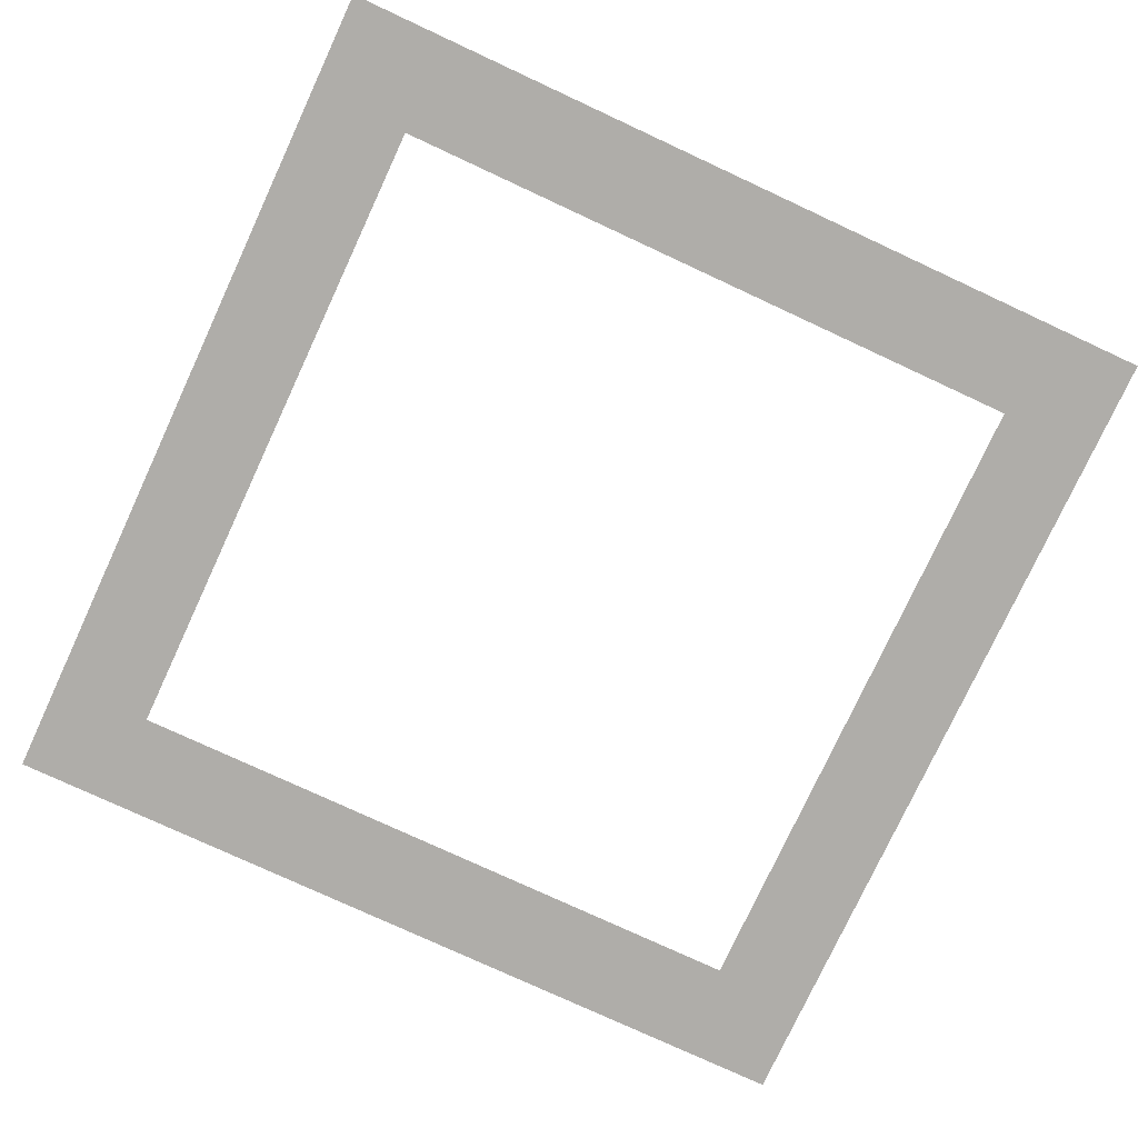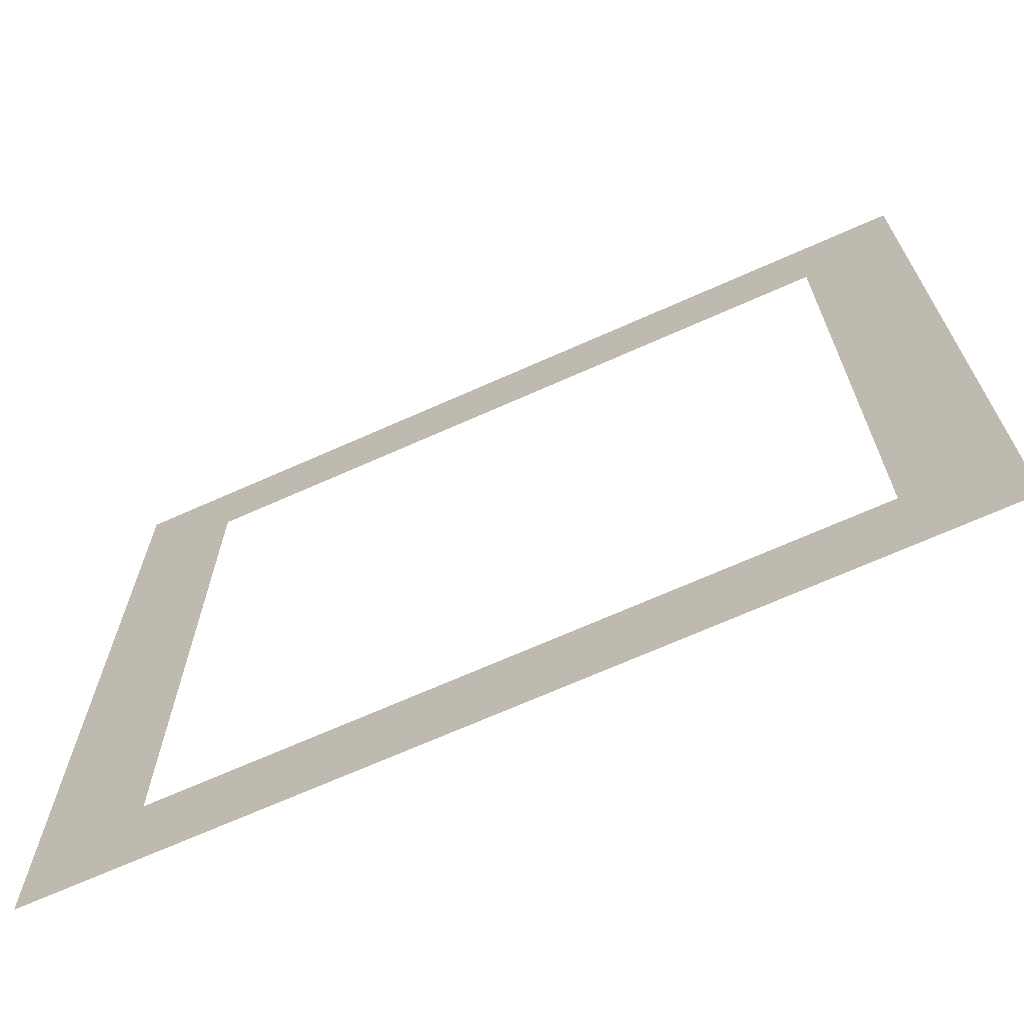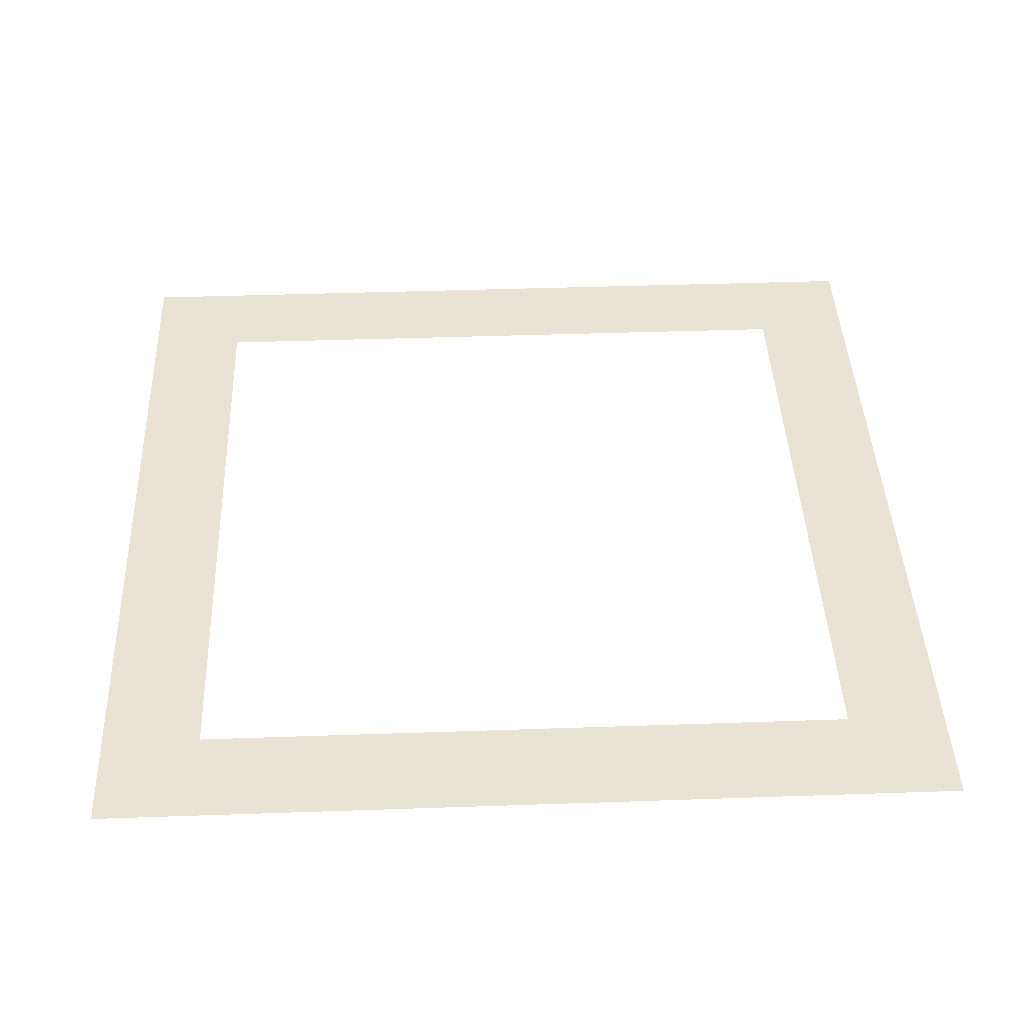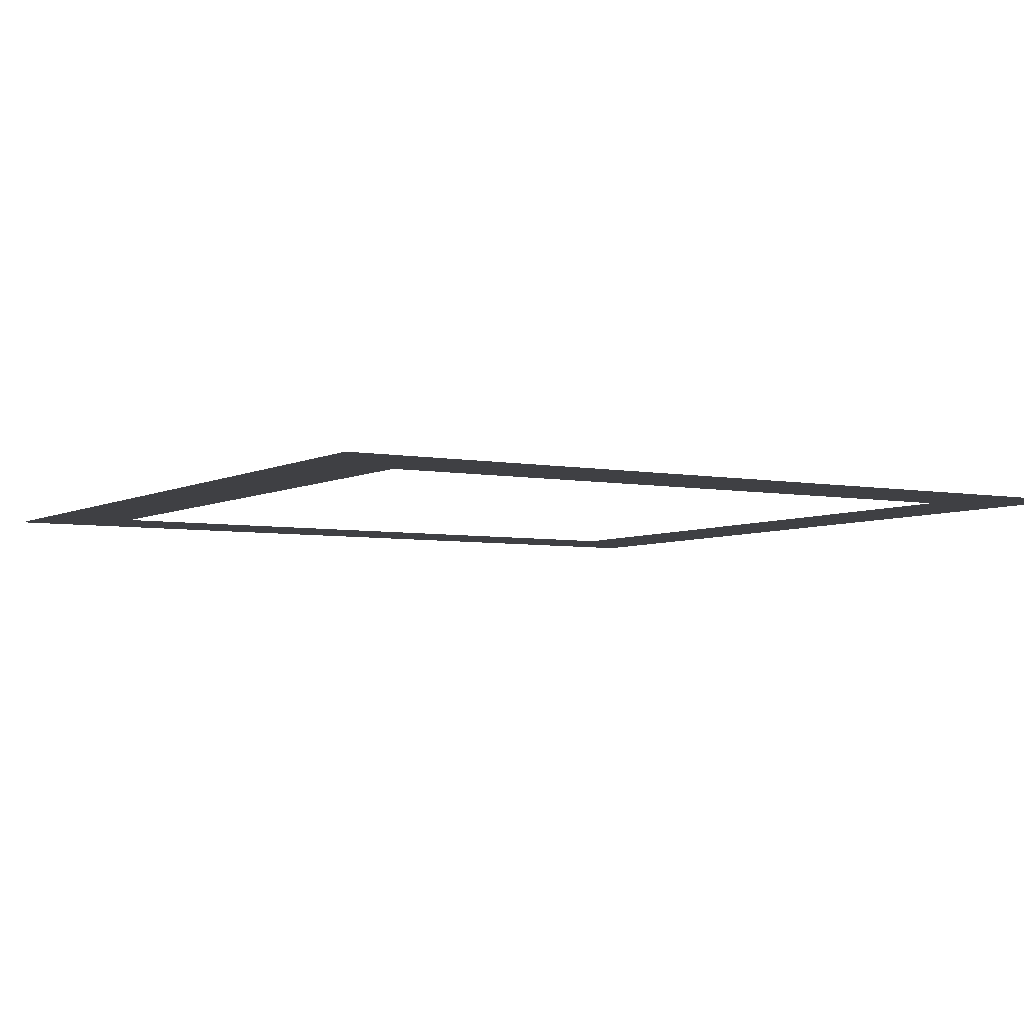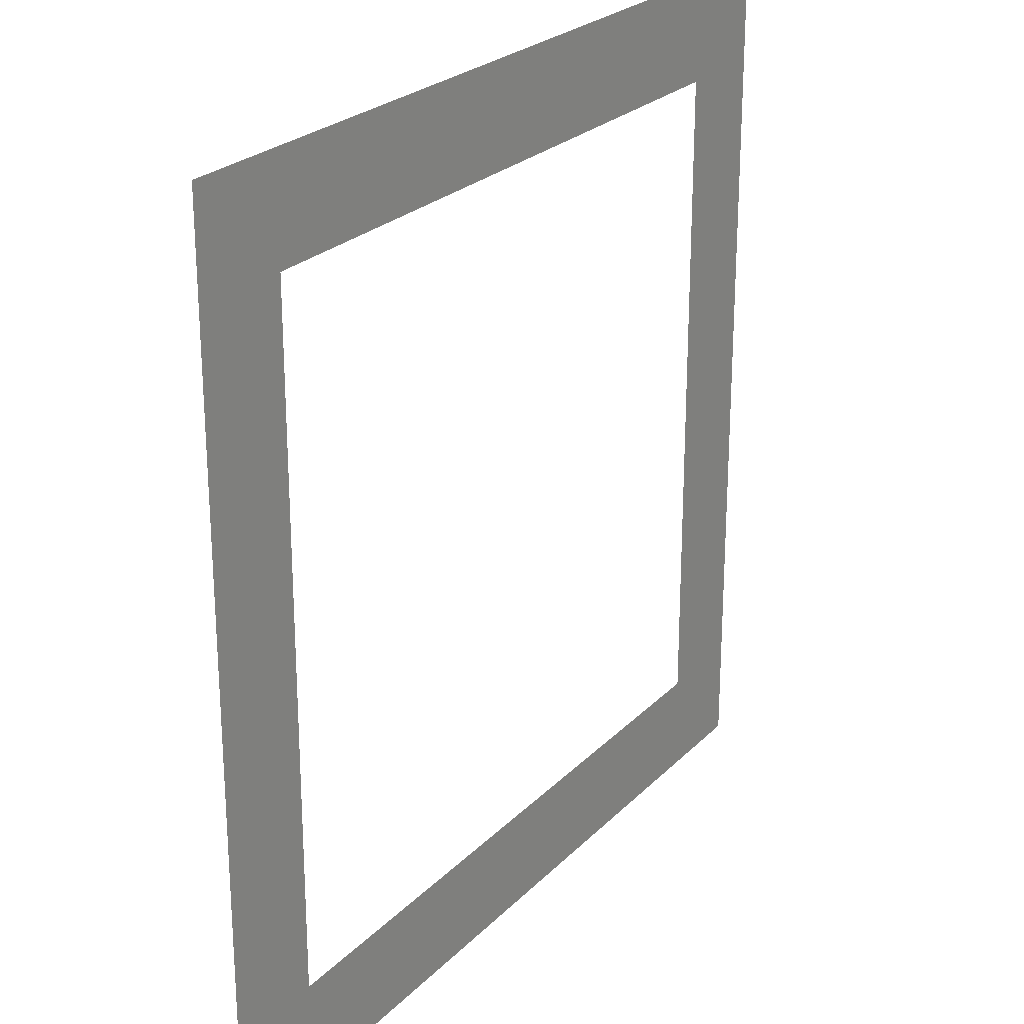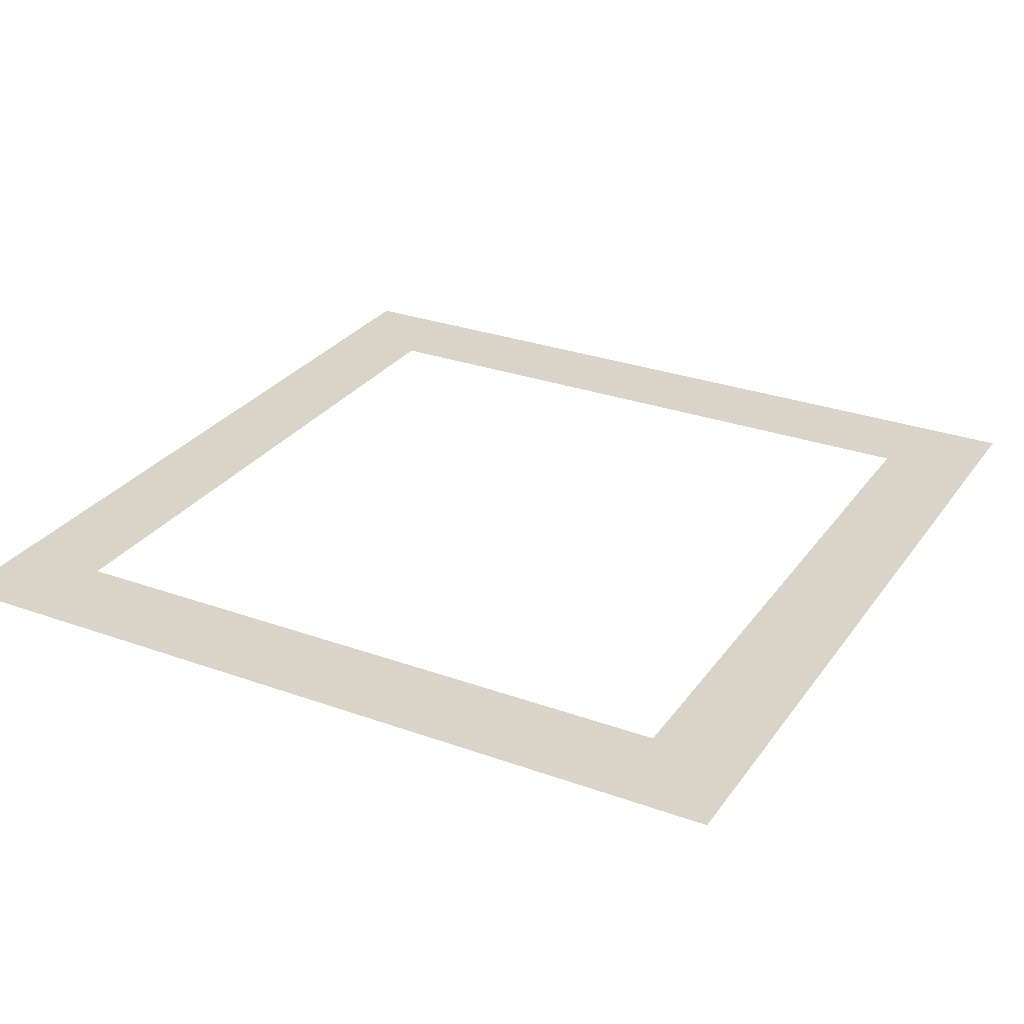
<metadata>
{"format":"obj","ext":"obj","renderer":"f3d","projection":"perspective","resolution":1024,"background":"white","views":[{"elev":-77.2,"azim":-24.9,"up":"+Z"},{"elev":-69.6,"azim":-156.0,"up":"+Y"},{"elev":42.1,"azim":177.6,"up":"+Z"},{"elev":-5.0,"azim":148.5,"up":"+Z"},{"elev":24.6,"azim":122.6,"up":"+Y"},{"elev":28.6,"azim":-151.6,"up":"+Z"}]}
</metadata>
<code>
o square_border
v -1 -1 0
v -1.3 -1.3 0
v 1 -1 0
v 1.3 -1.3 0
v -1 1 0
v -1.3 1.3 0
v 1 1 0
v 1.3 1.3 0
f 3 8 4
f 7 6 8
f 1 4 2
f 5 2 6
f 3 7 8
f 7 5 6
f 1 3 4
f 5 1 2

</code>
